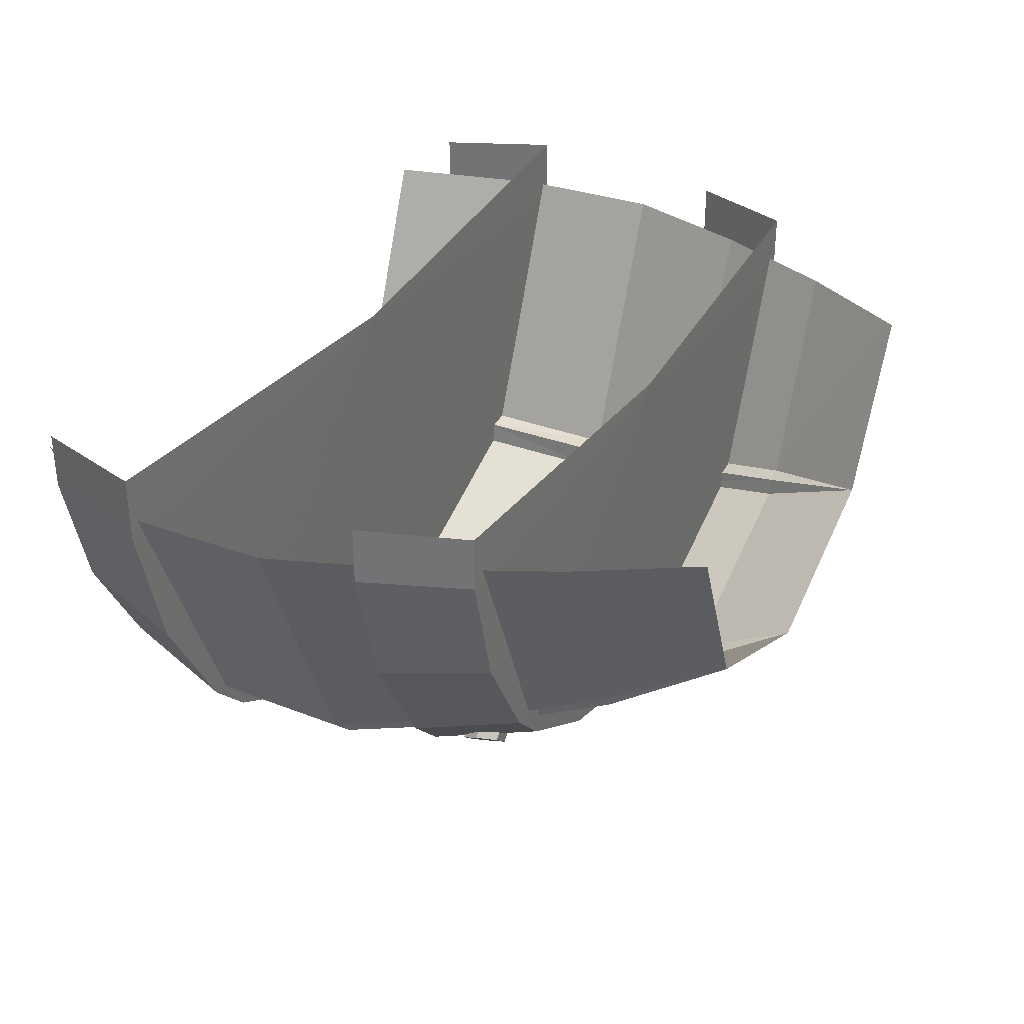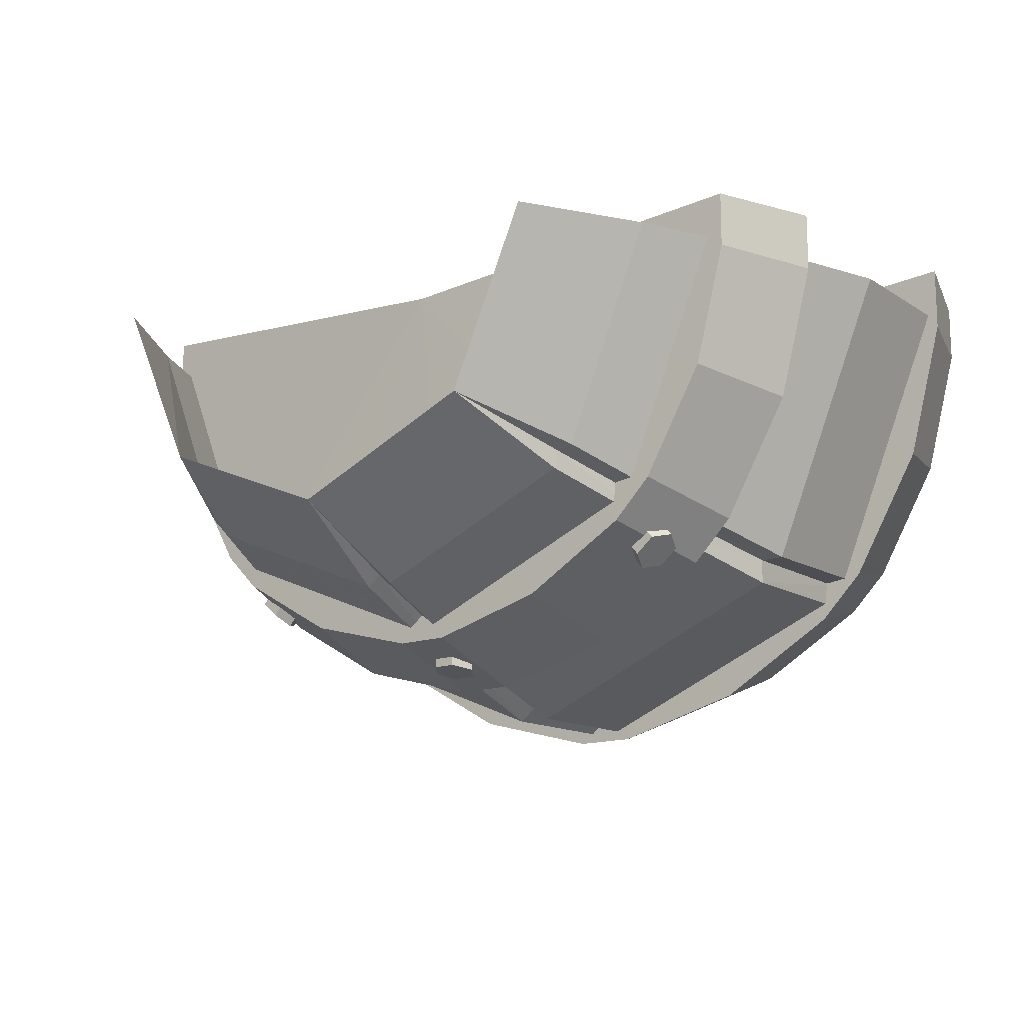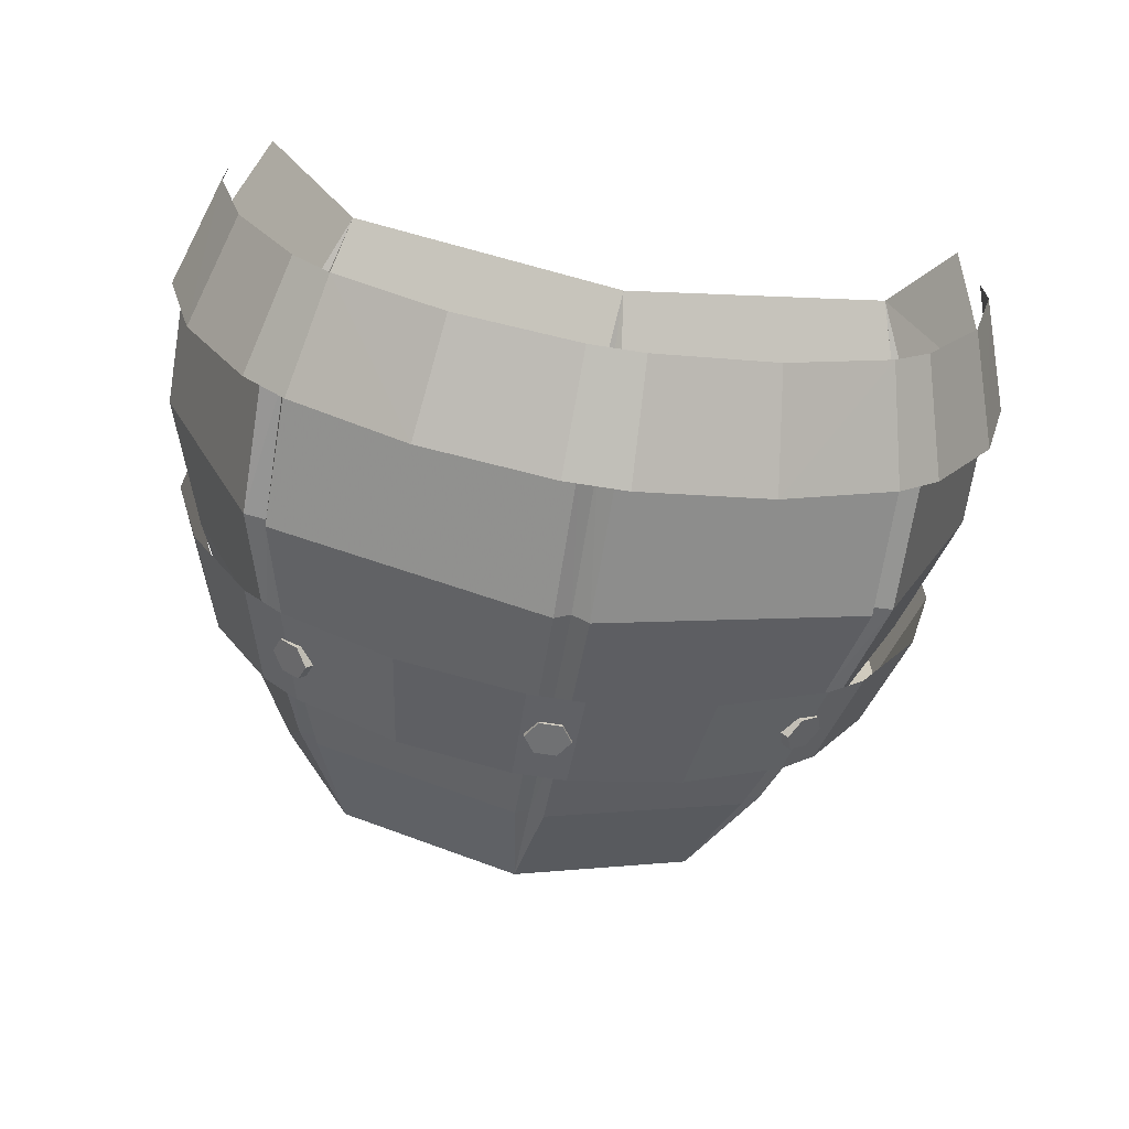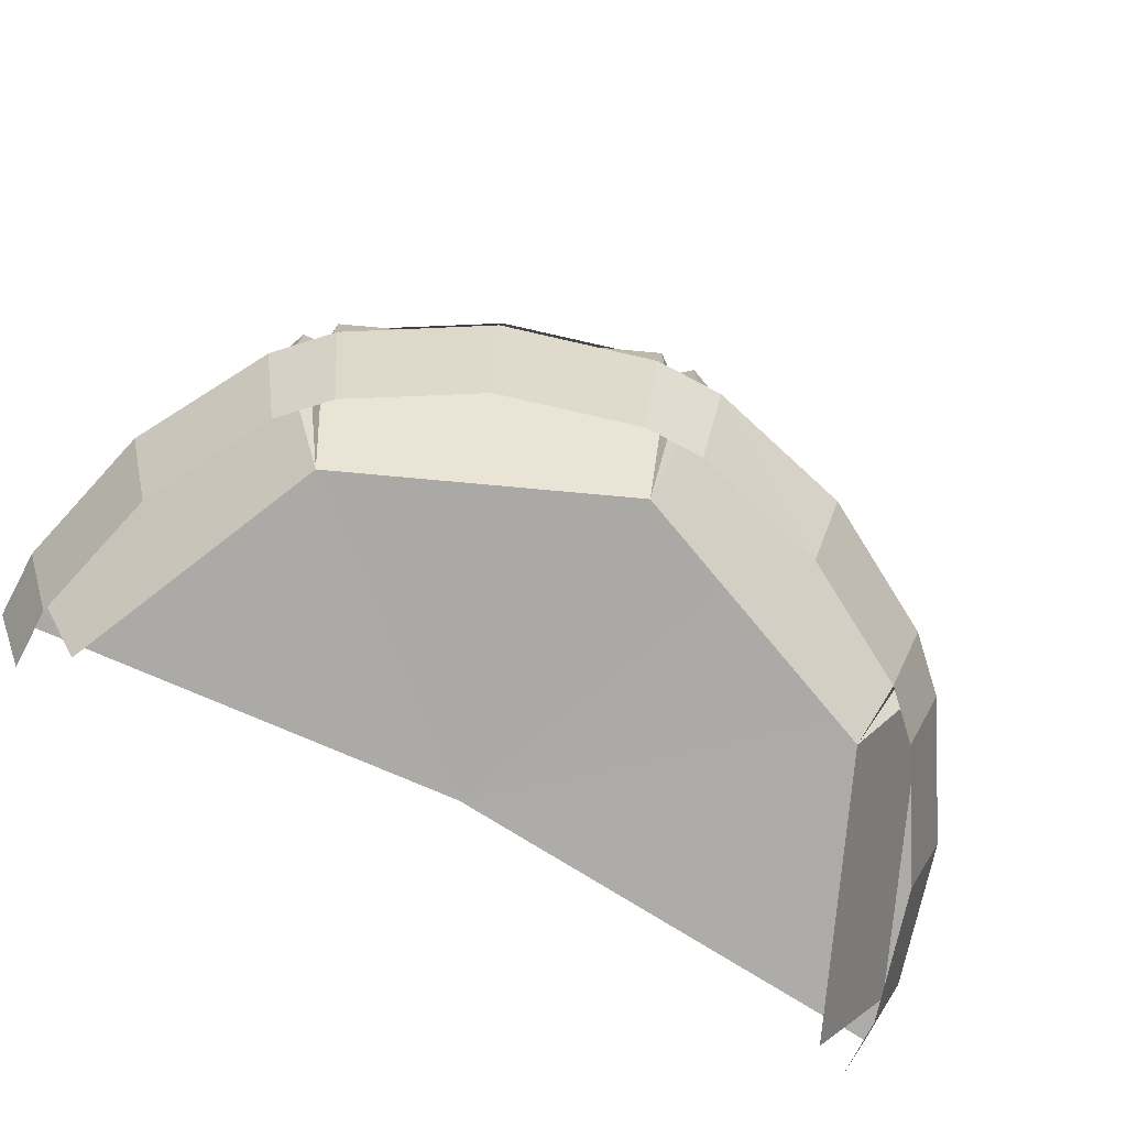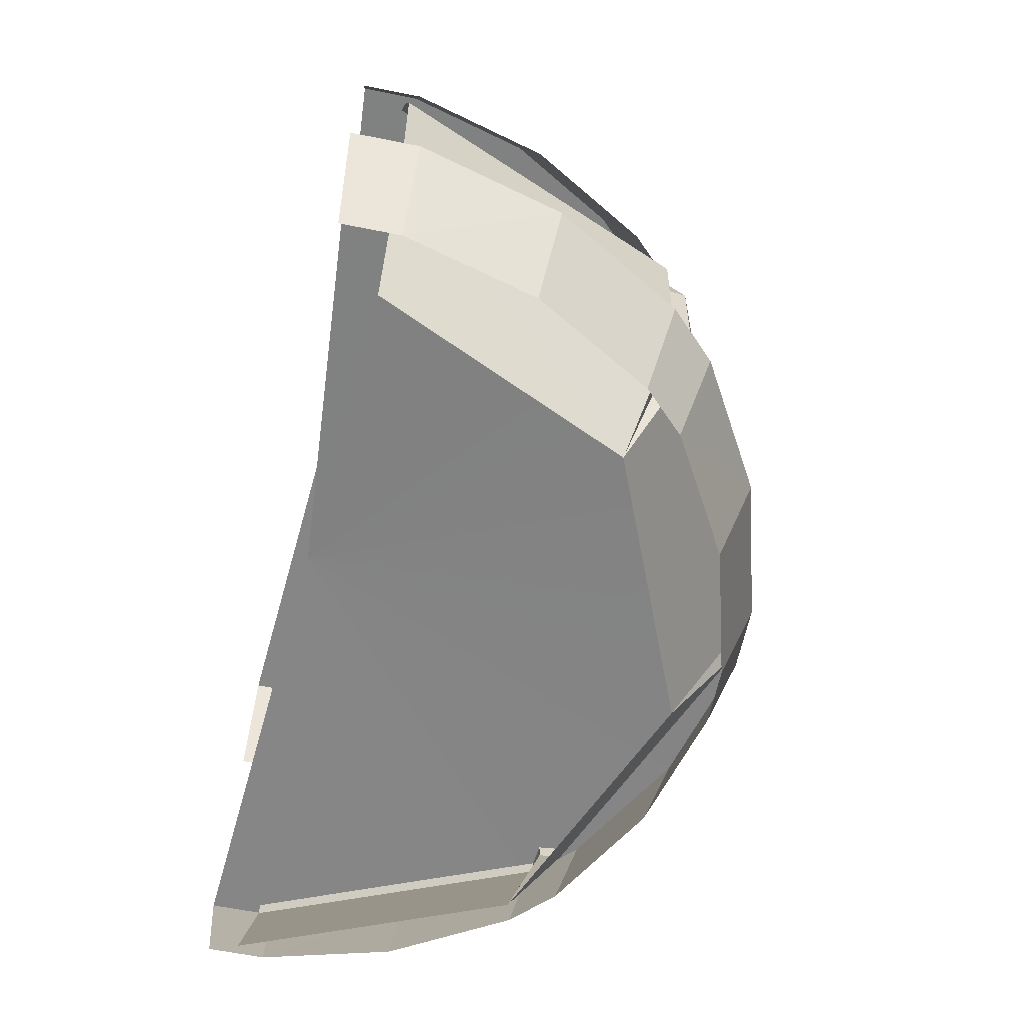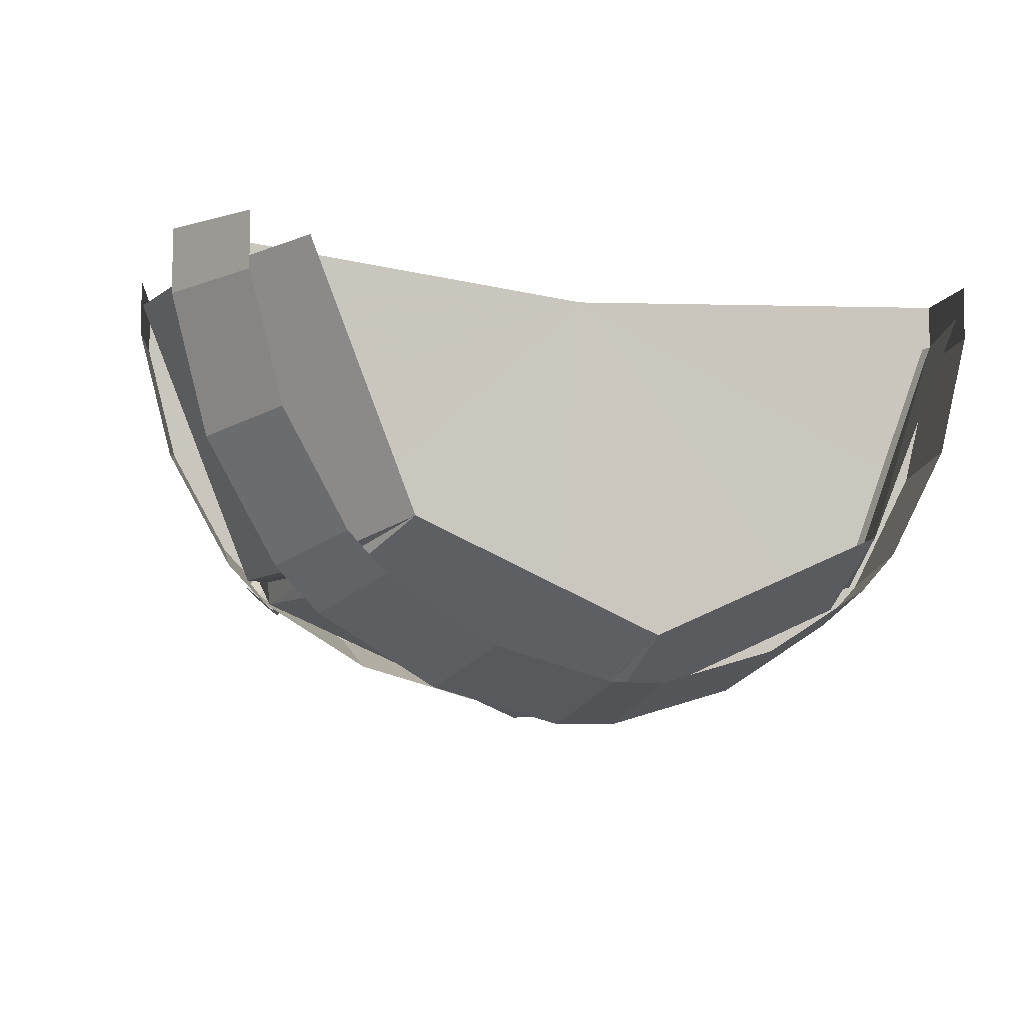
<metadata>
{"format":"obj","ext":"obj","renderer":"f3d","projection":"perspective","resolution":1024,"background":"white","views":[{"elev":33.0,"azim":117.1,"up":"+Z"},{"elev":-14.6,"azim":-142.6,"up":"+Z"},{"elev":-67.2,"azim":-9.1,"up":"+Z"},{"elev":-76.4,"azim":152.3,"up":"+Y"},{"elev":-61.2,"azim":78.4,"up":"+Y"},{"elev":-6.2,"azim":-24.9,"up":"+Z"}]}
</metadata>
<code>
g TableBottomMDL_01
v -0.02291 0.1513 -0.8003
v -0.02291 0.1513 -0.7537
v 0.02291 0.1513 -0.7537
v 0.02291 0.1513 -0.8003
v 0.04539 0.1865 -0.7466
v 0.04539 0.1865 -0.7928
v 0.02248 0.2217 -0.7395
v 0.02248 0.2217 -0.7853
v -0.02248 0.2217 -0.7395
v -0.02248 0.2217 -0.7853
v -0.04539 0.1865 -0.7466
v -0.04539 0.1865 -0.7928
v -0.02291 0.1513 -0.7537
v -0.02291 0.1513 -0.8003
v 0.04539 0.1865 -0.7928
v 0.02248 0.2217 -0.7853
v 0.02291 0.1513 -0.8003
v -0.02291 0.1513 -0.8003
v -0.04539 0.1865 -0.7928
v -0.02248 0.2217 -0.7853
v 0.4969 0.1513 -0.6278
v 0.4669 0.1513 -0.5921
v 0.502 0.1513 -0.5626
v 0.532 0.1513 -0.5983
v 0.5147 0.1865 -0.5428
v 0.5444 0.1865 -0.5781
v 0.4926 0.2217 -0.5521
v 0.522 0.2217 -0.5871
v 0.4581 0.2217 -0.581
v 0.4875 0.2217 -0.616
v 0.4451 0.1865 -0.6011
v 0.4748 0.1865 -0.6365
v 0.4669 0.1513 -0.5921
v 0.4969 0.1513 -0.6278
v 0.5444 0.1865 -0.5781
v 0.522 0.2217 -0.5871
v 0.532 0.1513 -0.5983
v 0.4969 0.1513 -0.6278
v 0.4748 0.1865 -0.6365
v 0.4875 0.2217 -0.616
v -0.532 0.1513 -0.5983
v -0.502 0.1513 -0.5626
v -0.4669 0.1513 -0.5921
v -0.4969 0.1513 -0.6278
v -0.4451 0.1865 -0.6011
v -0.4748 0.1865 -0.6365
v -0.4581 0.2217 -0.581
v -0.4875 0.2217 -0.616
v -0.4926 0.2217 -0.5521
v -0.522 0.2217 -0.5871
v -0.5147 0.1865 -0.5428
v -0.5444 0.1865 -0.5781
v -0.502 0.1513 -0.5626
v -0.532 0.1513 -0.5983
v -0.4748 0.1865 -0.6365
v -0.4875 0.2217 -0.616
v -0.4969 0.1513 -0.6278
v -0.532 0.1513 -0.5983
v -0.5444 0.1865 -0.5781
v -0.522 0.2217 -0.5871
v 0.3653 0.6457 -0.3657
v 0.4796 0.4295 -0.4392
v 0.6497 0.4295 -0.02854
v 0.5206 0.651 -0.02663
v -2.22e-16 0.6457 -0.517
v 0.02855 0.4295 -0.6497
v 0.4392 0.4295 -0.4796
v 0.3653 0.6457 -0.3657
v -0.5206 0.651 -0.02663
v -0.6497 0.4295 -0.02854
v -0.4796 0.4295 -0.4392
v -0.3653 0.6457 -0.3657
v 0.4796 0.4295 -0.4392
v 0.3653 0.6457 -0.3657
v 0.4449 0.4295 -0.4449
v 0.4392 0.4295 -0.4796
v 0.02855 0.4295 -0.6497
v -2.22e-16 0.6457 -0.517
v -2.22e-16 0.4295 -0.6292
v -0.02854 0.4295 -0.6497
v -0.4392 0.4295 -0.4796
v -0.3653 0.6457 -0.3657
v -0.4449 0.4295 -0.4449
v -0.4796 0.4295 -0.4392
v -0.3653 0.6457 -0.3657
v -0.4392 0.4295 -0.4796
v -0.02854 0.4295 -0.6497
v -2.22e-16 0.6457 -0.517
v 0.8547 -0.3879 -0.03435
v 0.5006 -0.6729 -0.5006
v 0.7155 -0.6729 -0.03144
v 0.6286 -0.3879 -0.58
v 0.8594 -0.0919 -0.03348
v 0.6314 -0.0919 -0.584
v 0.7669 0.1753 -0.03082
v 0.5641 0.1753 -0.5205
v 0.4796 0.4295 -0.4392
v 0.6497 0.4295 -0.02854
v 0.58 -0.3879 -0.6286
v 1.192e-07 -0.6729 -0.708
v 0.03435 -0.3879 -0.8547
v 0.584 -0.0919 -0.6314
v 0.03348 -0.0919 -0.8594
v 0.5205 0.1753 -0.5641
v 0.03082 0.1753 -0.7669
v 0.02855 0.4295 -0.6497
v 0.4392 0.4295 -0.4796
v -0.03435 -0.3879 -0.8547
v -0.5006 -0.6729 -0.5006
v 1.192e-07 -0.6729 -0.708
v -0.58 -0.3879 -0.6286
v -0.03348 -0.0919 -0.8594
v -0.584 -0.0919 -0.6314
v -0.03082 0.1753 -0.7669
v -0.5205 0.1753 -0.5641
v -0.4392 0.4295 -0.4796
v -0.02854 0.4295 -0.6497
v -0.6286 -0.3879 -0.58
v -0.708 -0.6729 7.153e-07
v -0.5006 -0.6729 -0.5006
v -0.8547 -0.3879 -0.03435
v -0.6314 -0.0919 -0.584
v -0.8594 -0.0919 -0.03348
v -0.5641 0.1753 -0.5205
v -0.7669 0.1753 -0.03082
v -0.6497 0.4295 -0.02854
v -0.4796 0.4295 -0.4392
v 0.6286 -0.3879 -0.58
v 0.5851 -0.3879 -0.5851
v 0.5006 -0.6729 -0.5006
v 0.6314 -0.0919 -0.584
v 0.5883 -0.0919 -0.5883
v 0.525 0.1753 -0.525
v 0.5641 0.1753 -0.5205
v 0.4449 0.4295 -0.4449
v 0.4796 0.4295 -0.4392
v 0.5851 -0.3879 -0.5851
v 0.58 -0.3879 -0.6286
v 0.5006 -0.6729 -0.5006
v 0.5883 -0.0919 -0.5883
v 0.584 -0.0919 -0.6314
v 0.5205 0.1753 -0.5641
v 0.525 0.1753 -0.525
v 0.4392 0.4295 -0.4796
v 0.4449 0.4295 -0.4449
v 0.03435 -0.3879 -0.8547
v 1.192e-07 -0.3879 -0.8275
v 1.192e-07 -0.6729 -0.708
v 0.03348 -0.0919 -0.8594
v 4.768e-07 -0.0919 -0.832
v 1.192e-07 0.1753 -0.7425
v 0.03082 0.1753 -0.7669
v -2.22e-16 0.4295 -0.6292
v 0.02855 0.4295 -0.6497
v 1.192e-07 -0.3879 -0.8275
v -0.03435 -0.3879 -0.8547
v 1.192e-07 -0.6729 -0.708
v 4.768e-07 -0.0919 -0.832
v -0.03348 -0.0919 -0.8594
v -0.03082 0.1753 -0.7669
v 1.192e-07 0.1753 -0.7425
v -0.02854 0.4295 -0.6497
v -2.22e-16 0.4295 -0.6292
v -0.58 -0.3879 -0.6286
v -0.5851 -0.3879 -0.5851
v -0.5006 -0.6729 -0.5006
v -0.584 -0.0919 -0.6314
v -0.5875 -0.08722 -0.5858
v -0.5205 0.1753 -0.5641
v -0.525 0.1753 -0.525
v -0.4449 0.4295 -0.4449
v -0.4392 0.4295 -0.4796
v -0.5851 -0.3879 -0.5851
v -0.6286 -0.3879 -0.58
v -0.5006 -0.6729 -0.5006
v -0.6314 -0.0919 -0.584
v -0.5875 -0.08722 -0.5858
v -0.5641 0.1753 -0.5205
v -0.525 0.1753 -0.525
v -0.4796 0.4295 -0.4392
v -0.4449 0.4295 -0.4449
v 0.7961 -0.5926 0.0547
v 0.875 -0.3615 0.06252
v 0.875 -0.3615 -0.06253
v 0.7961 -0.5926 -0.05471
v 0.8033 -0.3615 -0.3328
v 0.73 -0.5926 -0.3024
v 0.6016 -0.5926 -0.5242
v 0.663 -0.3615 -0.5745
v 0.5745 -0.3615 -0.663
v 0.5242 -0.5926 -0.6016
v 0.3328 -0.3615 -0.8033
v 0.3024 -0.5926 -0.73
v 0.05471 -0.5926 -0.7961
v 0.06253 -0.3615 -0.875
v -0.06253 -0.3615 -0.875
v -0.05471 -0.5926 -0.7961
v -0.3024 -0.5926 -0.73
v -0.3328 -0.3615 -0.8033
v -0.5242 -0.5926 -0.6016
v -0.5745 -0.3615 -0.663
v -0.663 -0.3615 -0.5745
v -0.6016 -0.5926 -0.5242
v -0.8033 -0.3615 -0.3328
v -0.73 -0.5926 -0.3024
v -0.7961 -0.5926 -0.05471
v -0.875 -0.3615 -0.06253
v -0.875 -0.3615 0.06252
v -0.7961 -0.5926 0.0547
v 0.875 -0.3615 0.06252
v -2.22e-16 -0.3479 -1.669e-06
v 0.875 -0.3615 -0.06253
v 0.8033 -0.3615 -0.3328
v 0.663 -0.3615 -0.5745
v 0.5745 -0.3615 -0.663
v 0.3328 -0.3615 -0.8033
v 0.06253 -0.3615 -0.875
v -0.06253 -0.3615 -0.875
v -0.3328 -0.3615 -0.8033
v -0.5745 -0.3615 -0.663
v -0.663 -0.3615 -0.5745
v -0.8033 -0.3615 -0.3328
v -0.875 -0.3615 -0.06253
v -0.875 -0.3615 0.06252
v -0.8161 0.08742 -0.05609
v -0.7425 0.2937 0.05305
v -0.8161 0.08742 0.05608
v -0.7425 0.2937 -0.05306
v -0.6816 0.2937 -0.2824
v -0.7484 0.08742 -0.31
v -0.6168 0.08742 -0.5374
v -0.5625 0.2937 -0.4875
v -0.5374 0.08742 -0.6168
v -0.4875 0.2937 -0.5625
v -0.2823 0.2937 -0.6817
v -0.31 0.08742 -0.7484
v -0.05305 0.2937 -0.7425
v -0.05609 0.08742 -0.8161
v 0.05608 0.08742 -0.8161
v 0.05305 0.2937 -0.7425
v 0.2823 0.2937 -0.6816
v 0.31 0.08742 -0.7484
v -0.7425 0.2937 -0.05306
v -2.384e-07 0.3058 -1.907e-06
v -0.7425 0.2937 0.05305
v -0.6816 0.2937 -0.2824
v -0.5625 0.2937 -0.4875
v -0.4875 0.2937 -0.5625
v -0.2823 0.2937 -0.6817
v -0.05305 0.2937 -0.7425
v 0.05305 0.2937 -0.7425
v 0.2823 0.2937 -0.6816
v 0.5374 0.08742 -0.6168
v 0.2823 0.2937 -0.6816
v 0.31 0.08742 -0.7484
v 0.4875 0.2937 -0.5625
v -2.384e-07 0.3058 -1.907e-06
v 0.6168 0.08742 -0.5374
v 0.5625 0.2937 -0.4875
v 0.6816 0.2937 -0.2823
v 0.7484 0.08742 -0.31
v 0.8161 0.08742 -0.05609
v 0.7425 0.2937 -0.05306
v 0.8161 0.08742 0.05608
v -2.384e-07 0.3058 -1.907e-06
v 0.7425 0.2937 0.05305
g TableBottomMDL_01_0
f 3 2 1
f 4 3 1
f 5 3 4
f 6 5 4
f 7 5 6
f 8 7 6
f 9 7 8
f 10 9 8
f 11 9 10
f 12 11 10
f 13 11 12
f 14 13 12
f 17 16 15
f 18 16 17
f 19 16 18
f 20 16 19
f 23 22 21
f 24 23 21
f 25 23 24
f 26 25 24
f 27 25 26
f 28 27 26
f 29 27 28
f 30 29 28
f 31 29 30
f 32 31 30
f 33 31 32
f 34 33 32
f 37 36 35
f 38 36 37
f 39 36 38
f 40 36 39
f 43 42 41
f 44 43 41
f 45 43 44
f 46 45 44
f 47 45 46
f 48 47 46
f 49 47 48
f 50 49 48
f 51 49 50
f 52 51 50
f 53 51 52
f 54 53 52
f 57 56 55
f 58 56 57
f 59 56 58
f 60 56 59
f 63 62 61
f 64 63 61
f 67 66 65
f 68 67 65
f 71 70 69
f 72 71 69
f 75 74 73
f 76 74 75
f 79 78 77
f 80 78 79
f 83 82 81
f 84 82 83
f 87 86 85
f 88 87 85
f 91 90 89
f 90 92 89
f 89 92 93
f 92 94 93
f 93 94 95
f 94 96 95
f 95 96 97
f 98 95 97
f 90 100 99
f 100 101 99
f 99 101 102
f 101 103 102
f 102 103 104
f 103 105 104
f 104 105 106
f 107 104 106
f 110 109 108
f 109 111 108
f 108 111 112
f 111 113 112
f 112 113 114
f 113 115 114
f 114 115 116
f 117 114 116
f 120 119 118
f 119 121 118
f 118 121 122
f 121 123 122
f 122 123 124
f 123 125 124
f 124 125 126
f 127 124 126
f 130 129 128
f 128 129 131
f 129 132 131
f 132 133 131
f 133 134 131
f 133 135 134
f 135 136 134
f 139 138 137
f 137 138 140
f 138 141 140
f 141 142 140
f 142 143 140
f 142 144 143
f 144 145 143
f 148 147 146
f 146 147 149
f 147 150 149
f 150 151 149
f 151 152 149
f 151 153 152
f 153 154 152
f 157 156 155
f 155 156 158
f 156 159 158
f 159 160 158
f 160 161 158
f 160 162 161
f 162 163 161
f 166 165 164
f 167 164 165
f 168 167 165
f 167 168 169
f 168 170 169
f 170 171 169
f 171 172 169
f 175 174 173
f 173 174 176
f 177 173 176
f 177 176 178
f 179 177 178
f 178 180 179
f 180 181 179
f 184 183 182
f 185 184 182
f 186 184 185
f 187 186 185
f 187 188 186
f 188 189 186
f 190 189 188
f 191 190 188
f 192 190 191
f 193 192 191
f 192 193 194
f 195 192 194
f 196 195 194
f 197 196 194
f 197 198 196
f 198 199 196
f 198 200 199
f 200 201 199
f 202 201 200
f 203 202 200
f 204 202 203
f 205 204 203
f 205 206 204
f 206 207 204
f 208 207 206
f 209 208 206
f 212 211 210
f 212 213 211
f 213 214 211
f 215 211 214
f 215 216 211
f 211 216 217
f 218 211 217
f 218 219 211
f 211 219 220
f 221 211 220
f 221 222 211
f 222 223 211
f 224 211 223
f 227 226 225
f 226 228 225
f 225 228 229
f 230 225 229
f 230 229 231
f 229 232 231
f 231 232 233
f 232 234 233
f 233 234 235
f 236 233 235
f 236 235 237
f 238 236 237
f 238 237 239
f 237 240 239
f 240 241 239
f 241 242 239
f 245 244 243
f 243 244 246
f 246 244 247
f 247 244 248
f 248 244 249
f 249 244 250
f 250 244 251
f 251 244 252
f 255 254 253
f 254 256 253
f 254 257 256
f 253 256 258
f 256 257 259
f 256 259 258
f 259 257 260
f 258 259 260
f 261 258 260
f 261 260 262
f 260 263 262
f 262 263 264
f 260 265 263
f 263 266 264
f 263 265 266

</code>
